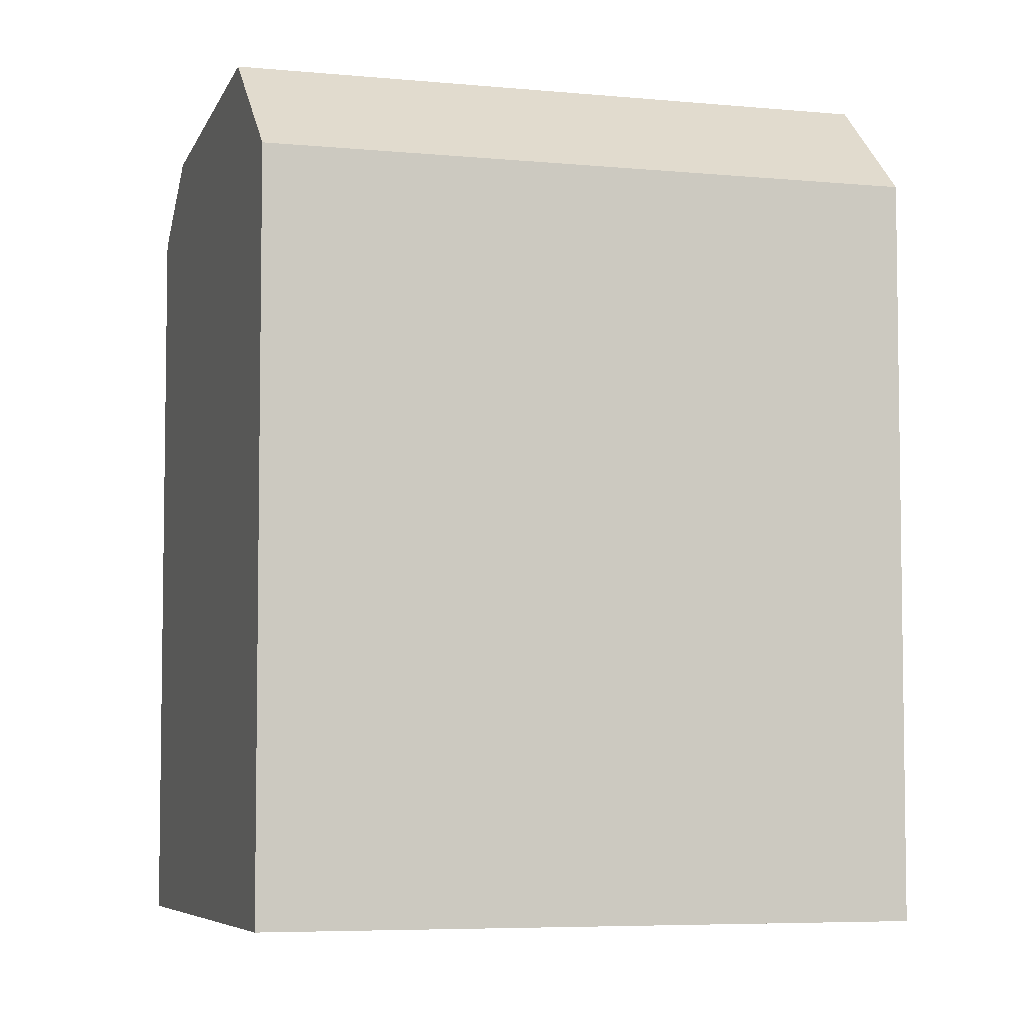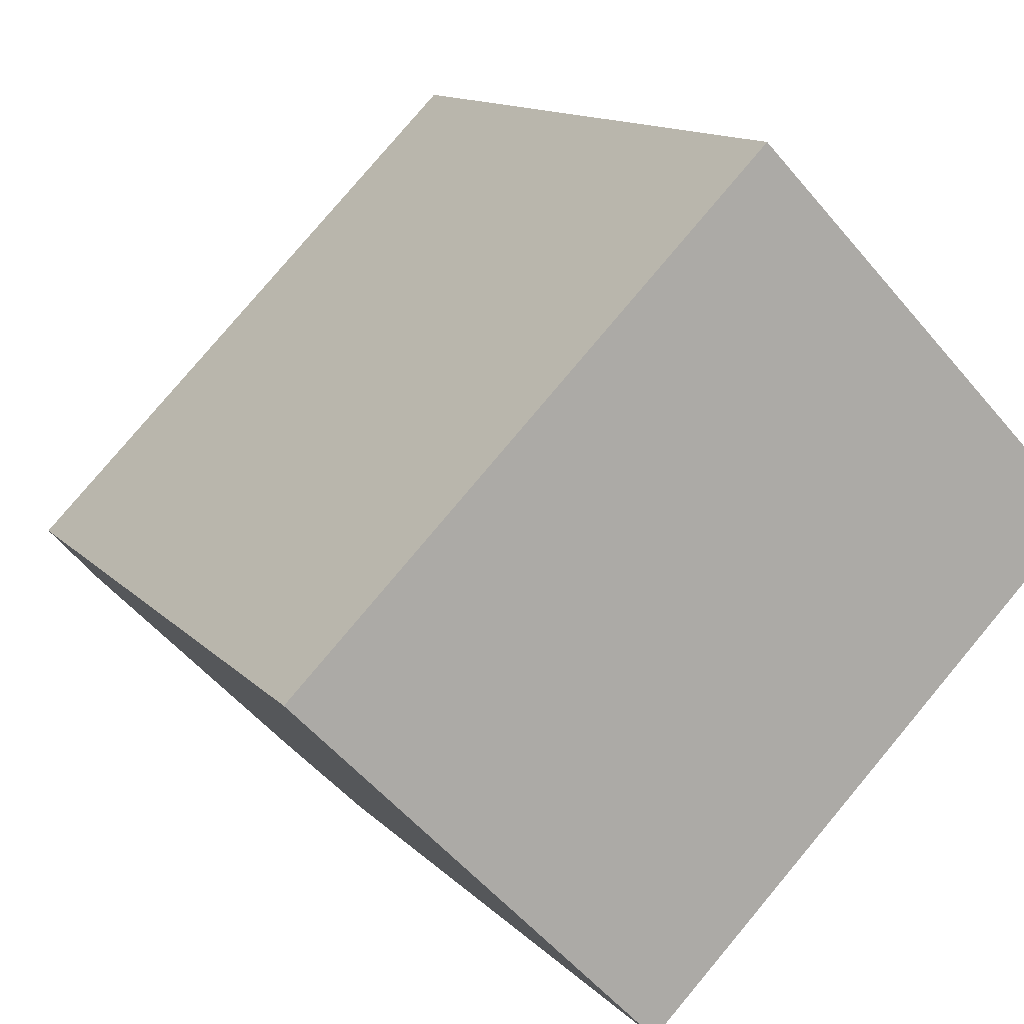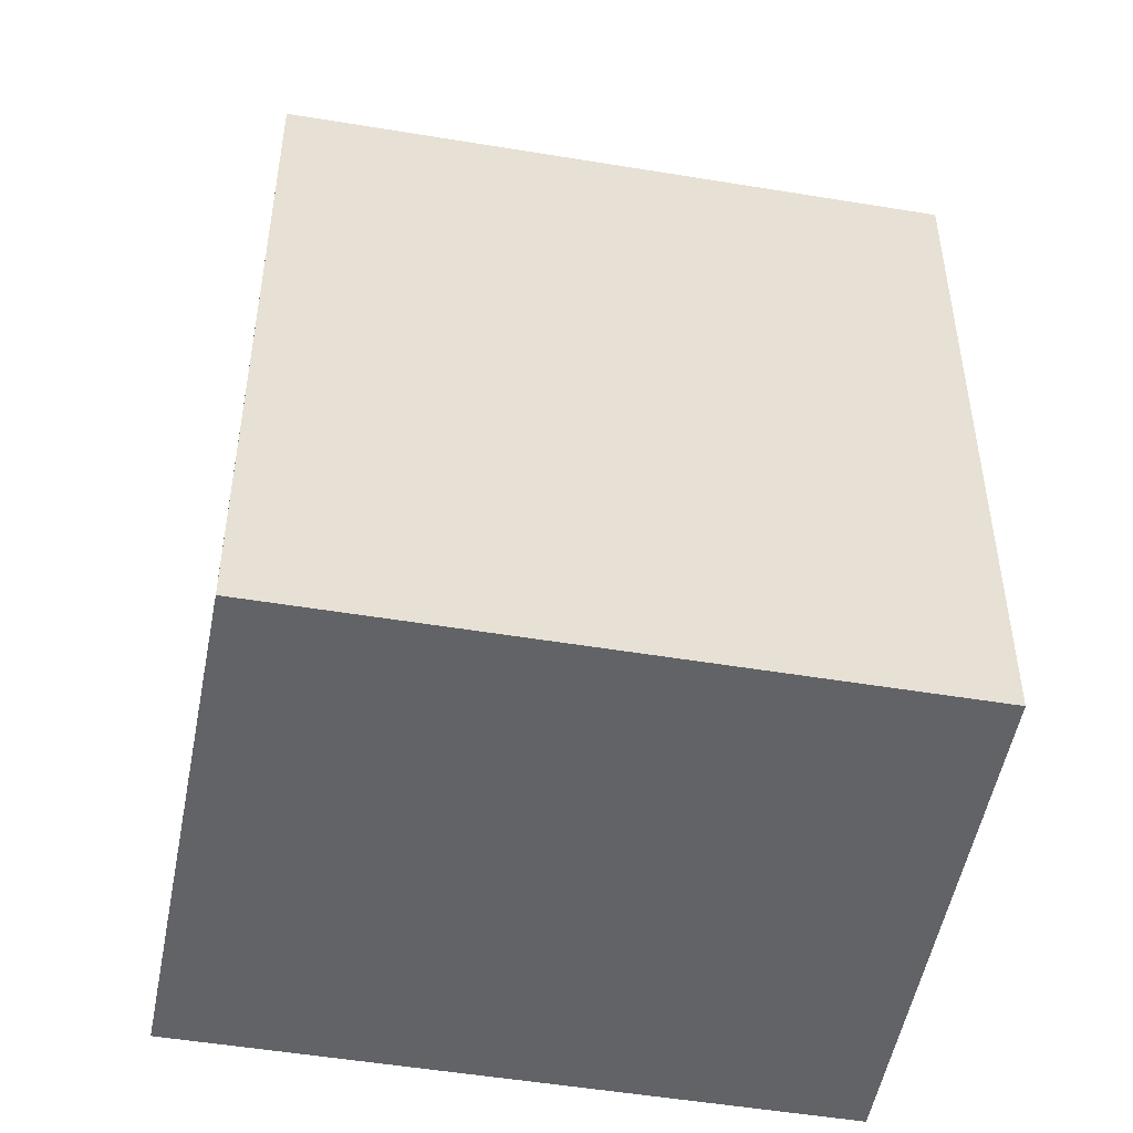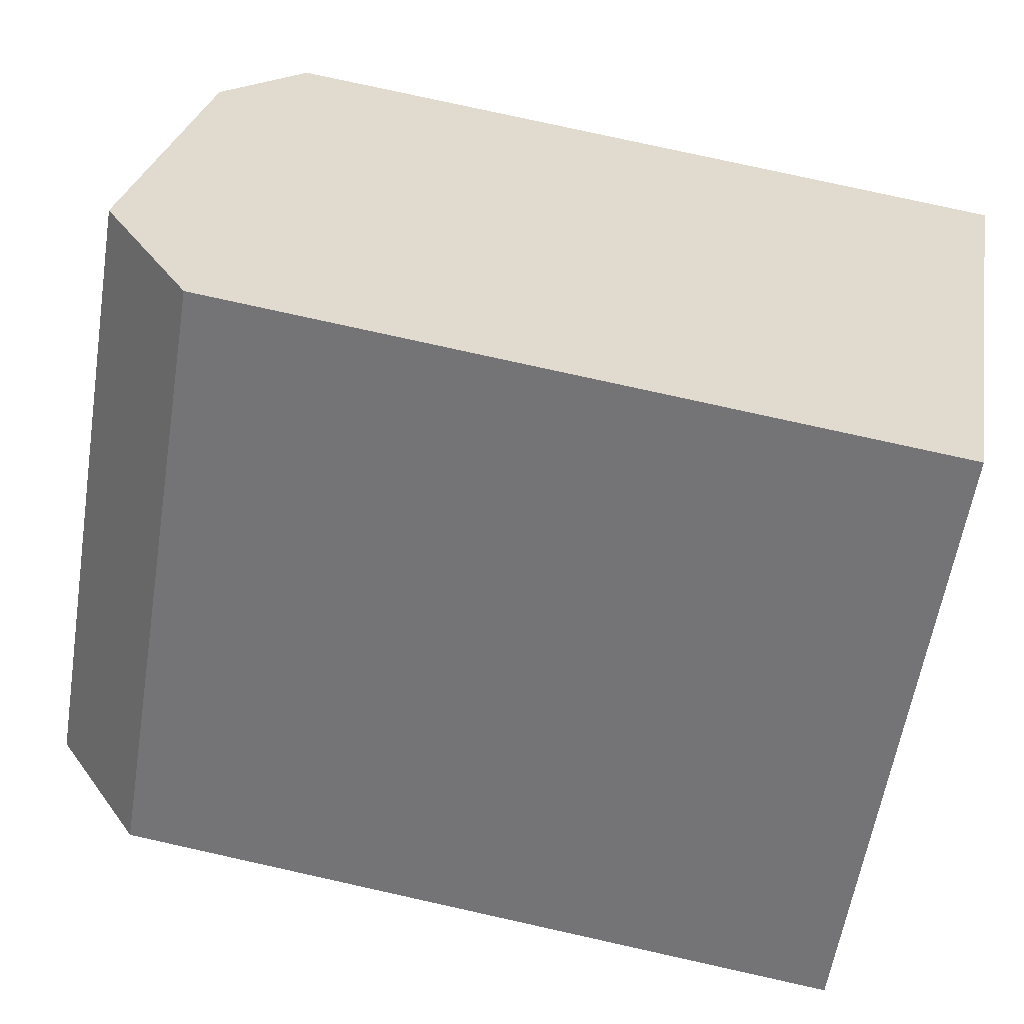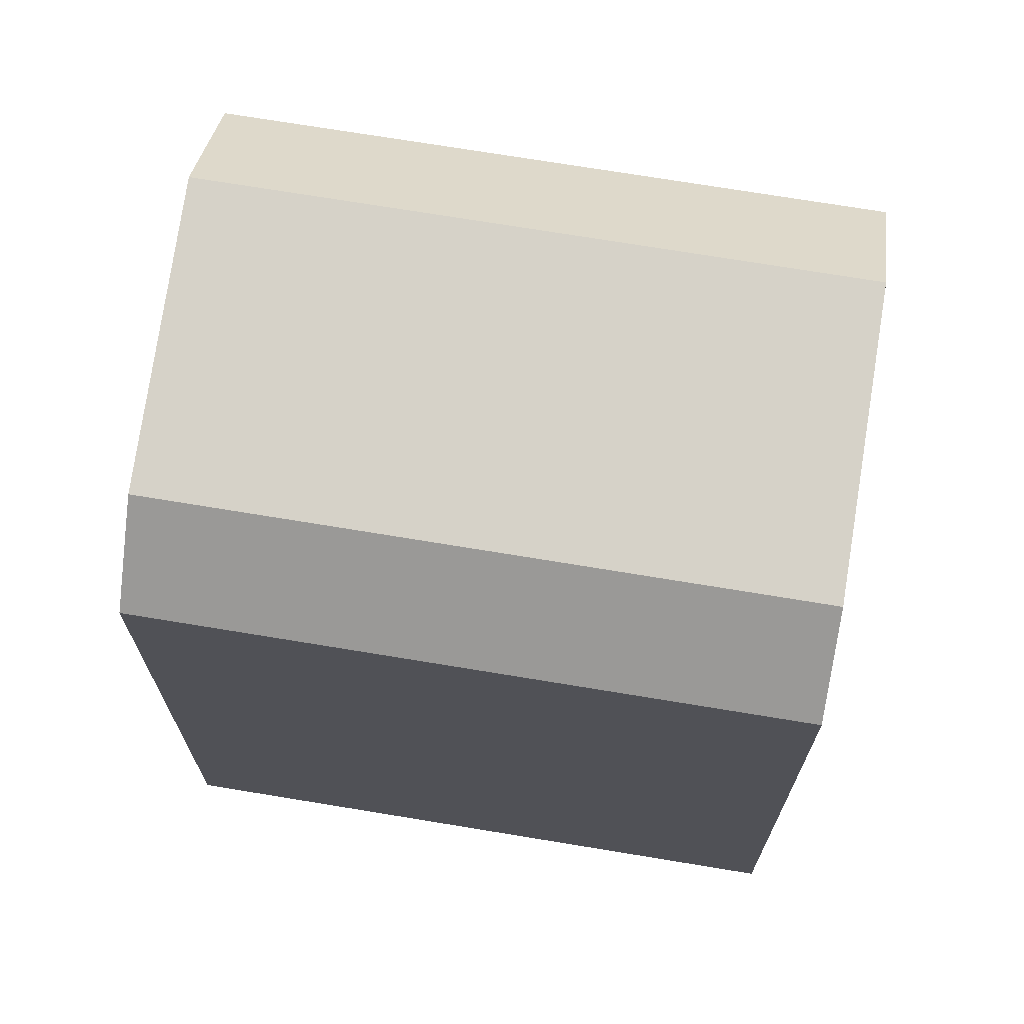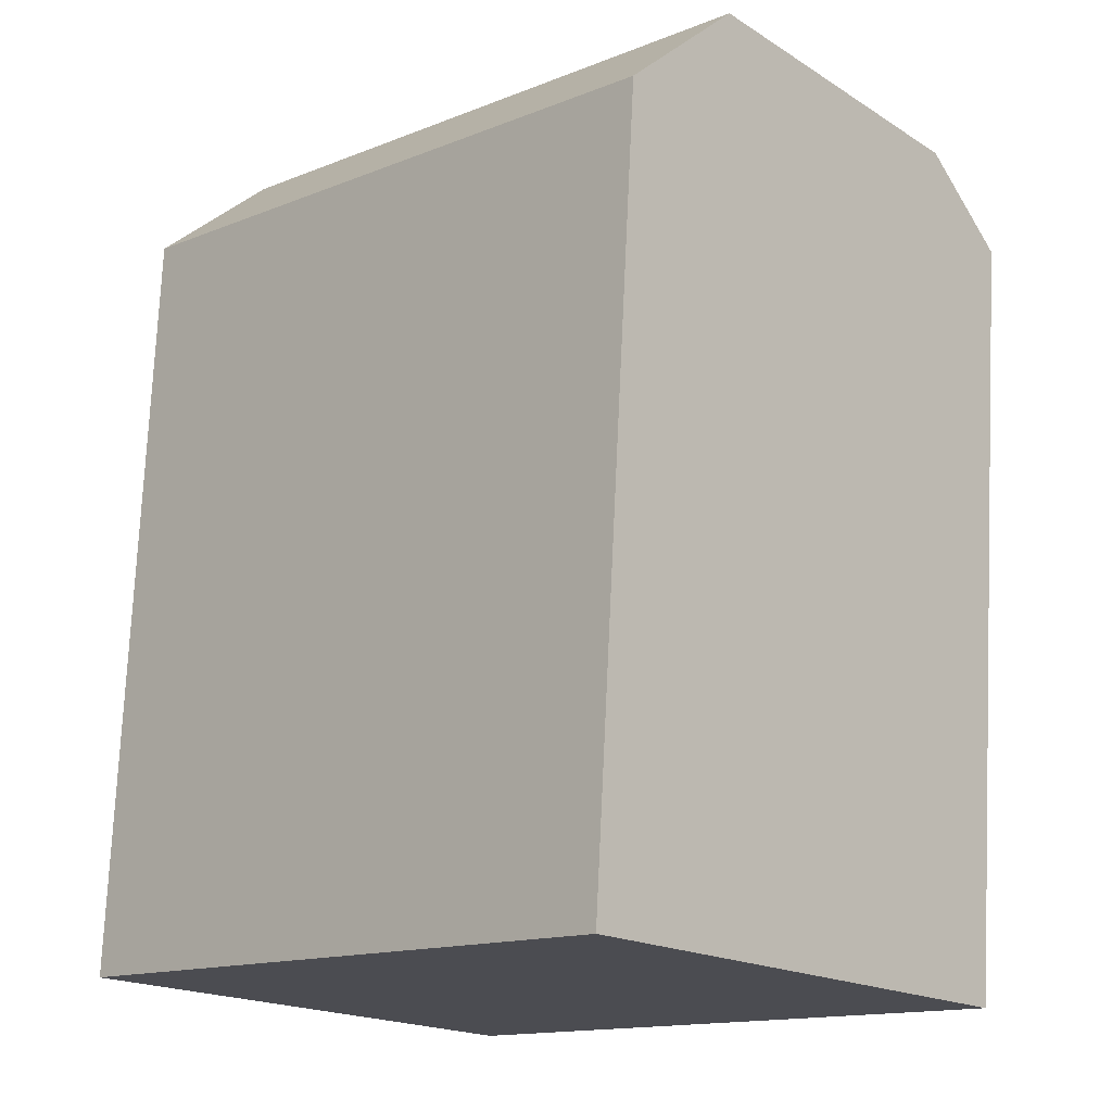
<metadata>
{"format":"obj","ext":"obj","renderer":"f3d","projection":"perspective","resolution":1024,"background":"white","views":[{"elev":-5.7,"azim":-61.7,"up":"+Y"},{"elev":12.5,"azim":-25.2,"up":"+Z"},{"elev":-51.0,"azim":125.0,"up":"+Y"},{"elev":78.3,"azim":-77.5,"up":"+Z"},{"elev":71.7,"azim":144.6,"up":"+Y"},{"elev":74.7,"azim":2.7,"up":"+Z"}]}
</metadata>
<code>
v  2.198 1.375e-16 -2.245
v  12.09 -7.344e-16 11.99
v  0 0 0
v  7.752 4.849e-16 -7.918
v  9.426 5.895e-16 -9.628
v  14.28 -5.966e-16 9.743
v  19.82 -2.484e-16 4.057
v  21.49 -1.435e-16 2.343
v  7.753 21.12 -7.919
v  0.0004095 19.21 -0.0006084
v  2.198 21.94 -2.246
v  9.426 19.21 -9.628
v  12.09 19.21 11.99
v  19.82 21.12 4.056
v  14.28 21.94 9.743
v  21.49 19.21 2.343
g defaultobject
f 1 2 3
f 2 1 4
f 2 4 5
f 2 5 6
f 6 5 7
f 7 5 8
f 9 10 11
f 10 9 12
f 10 12 5
f 10 5 4
f 10 4 1
f 10 1 3
f 13 14 15
f 14 13 16
f 16 13 8
f 8 13 7
f 7 13 6
f 6 13 2
f 5 16 8
f 16 5 12
f 13 3 2
f 3 13 10
f 16 9 14
f 9 16 12
f 14 11 15
f 11 14 9
f 15 10 13
f 10 15 11

</code>
